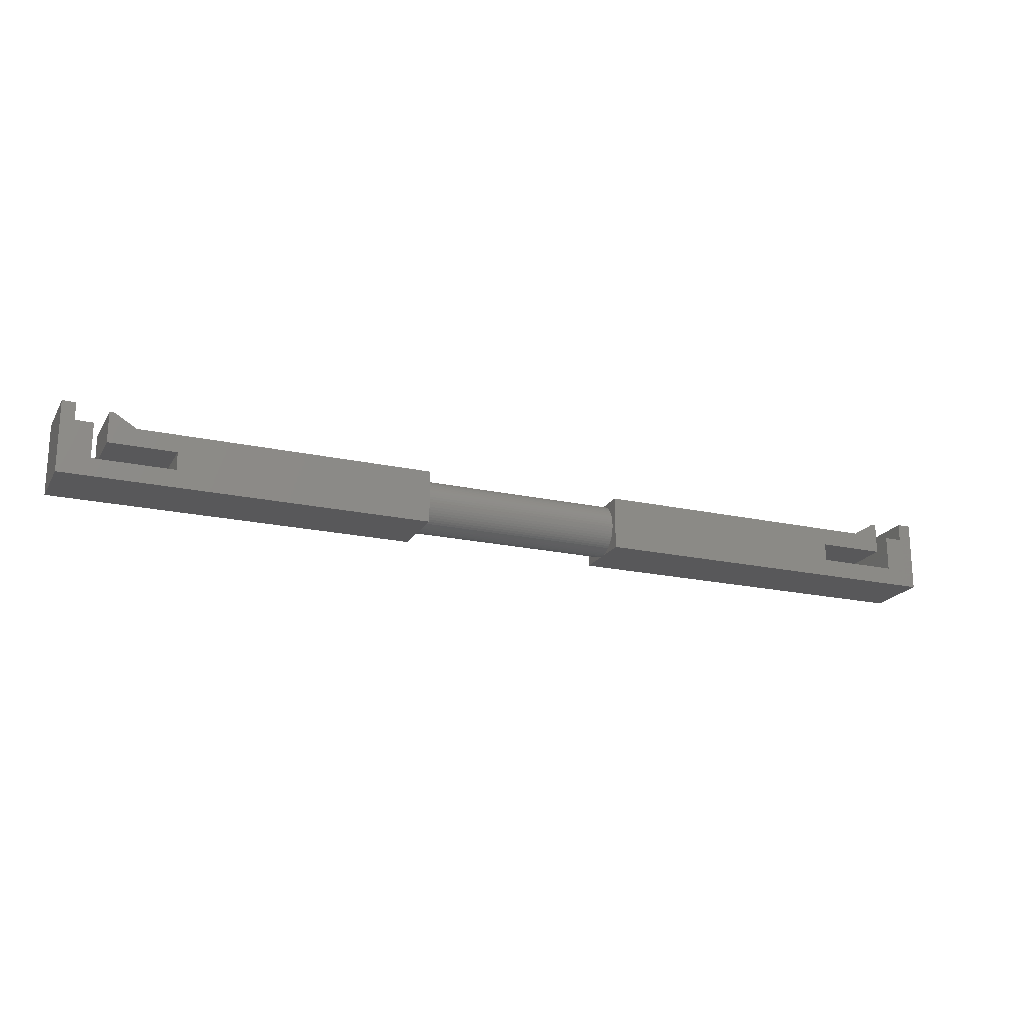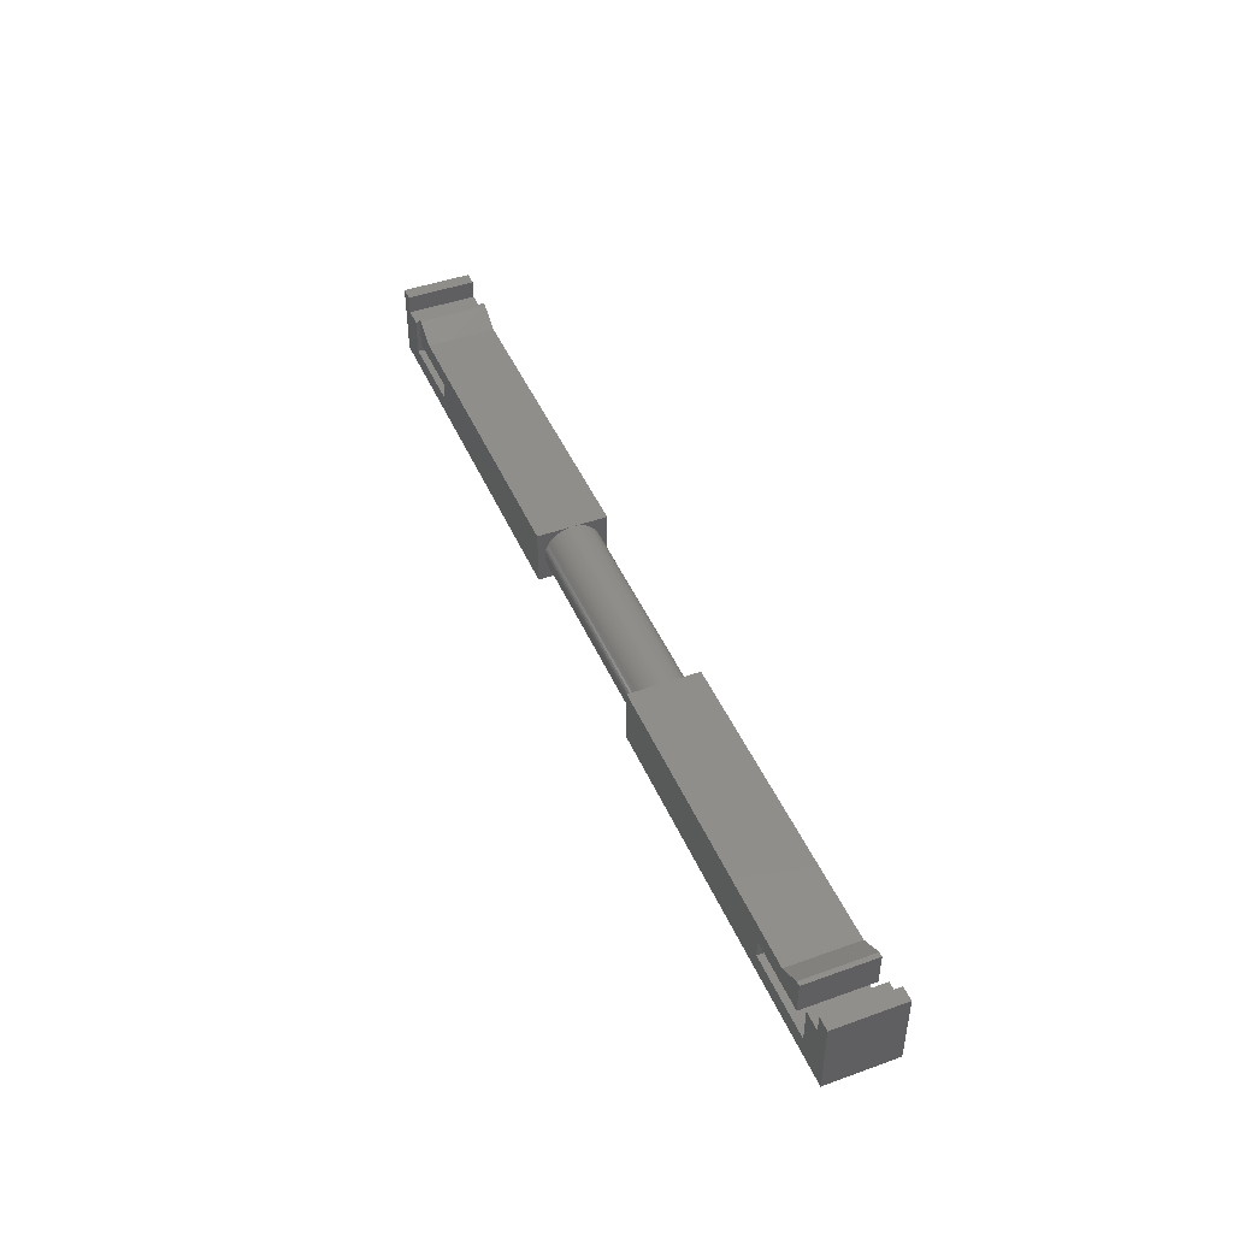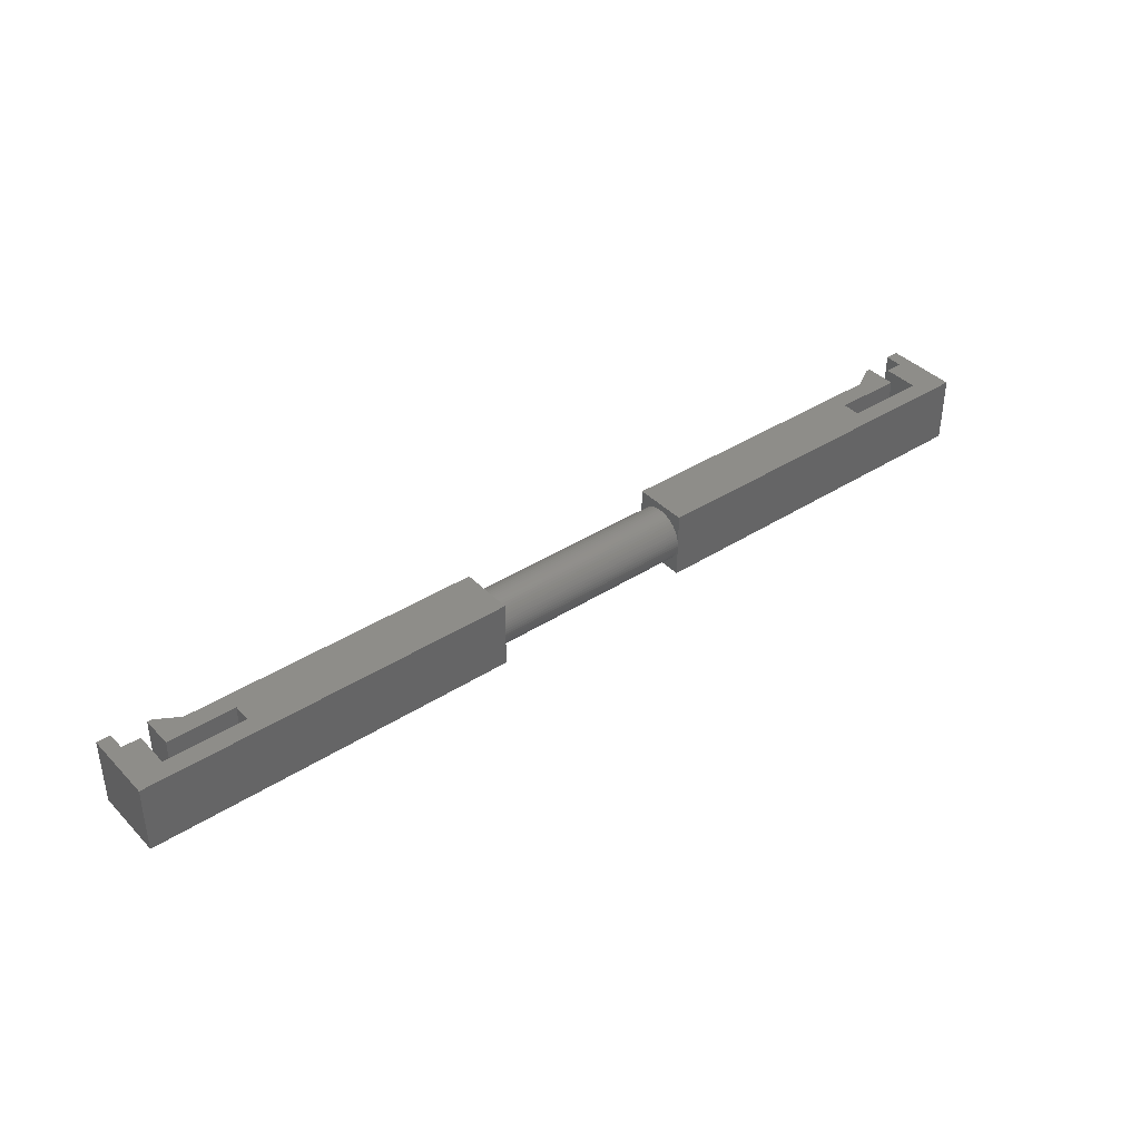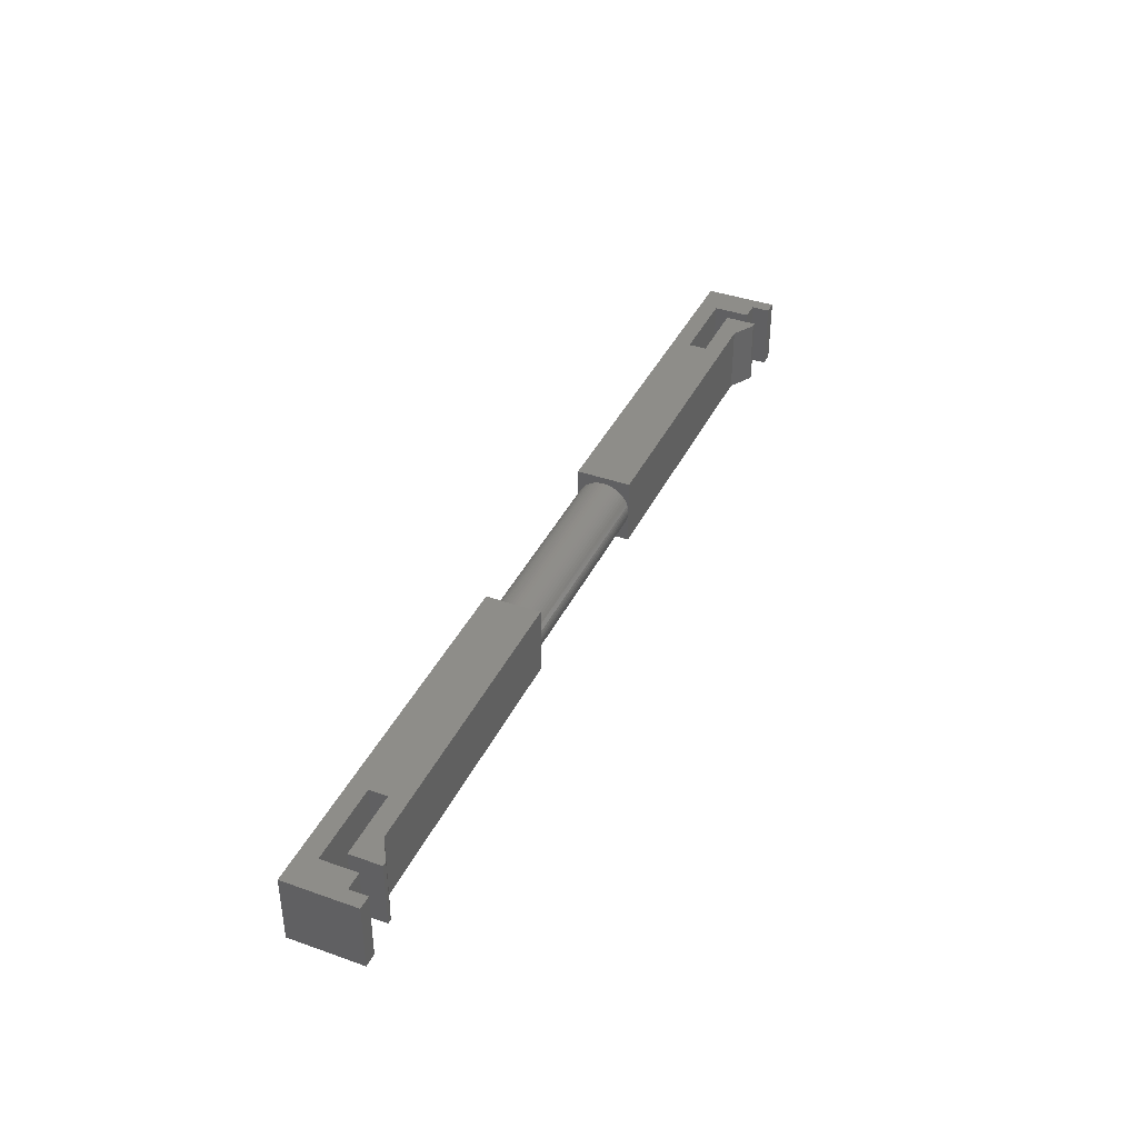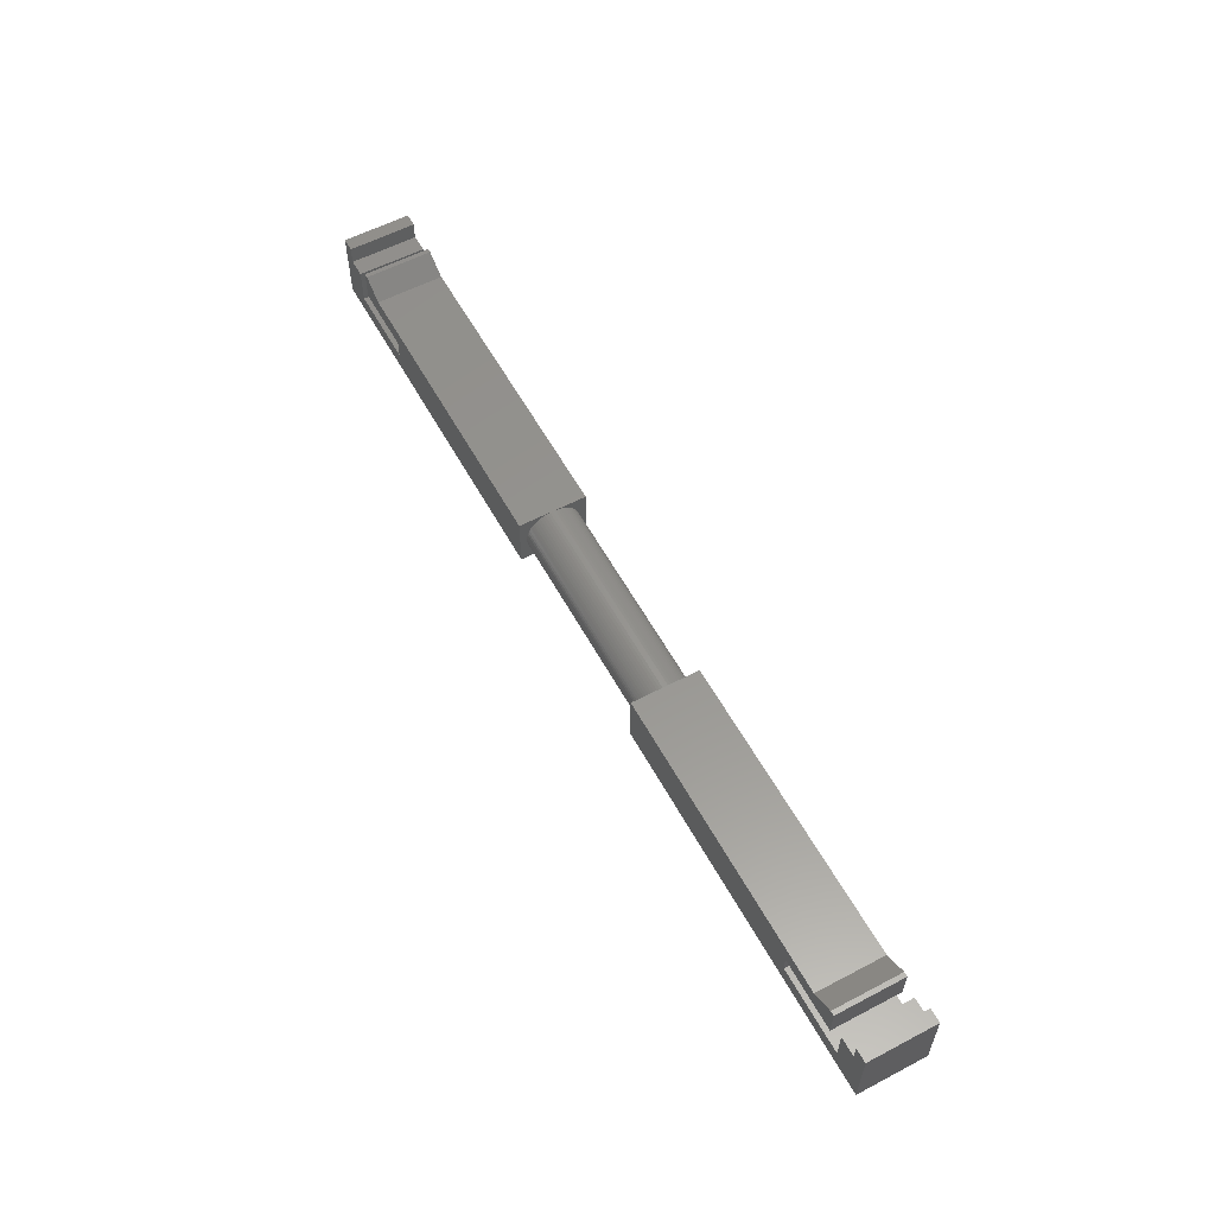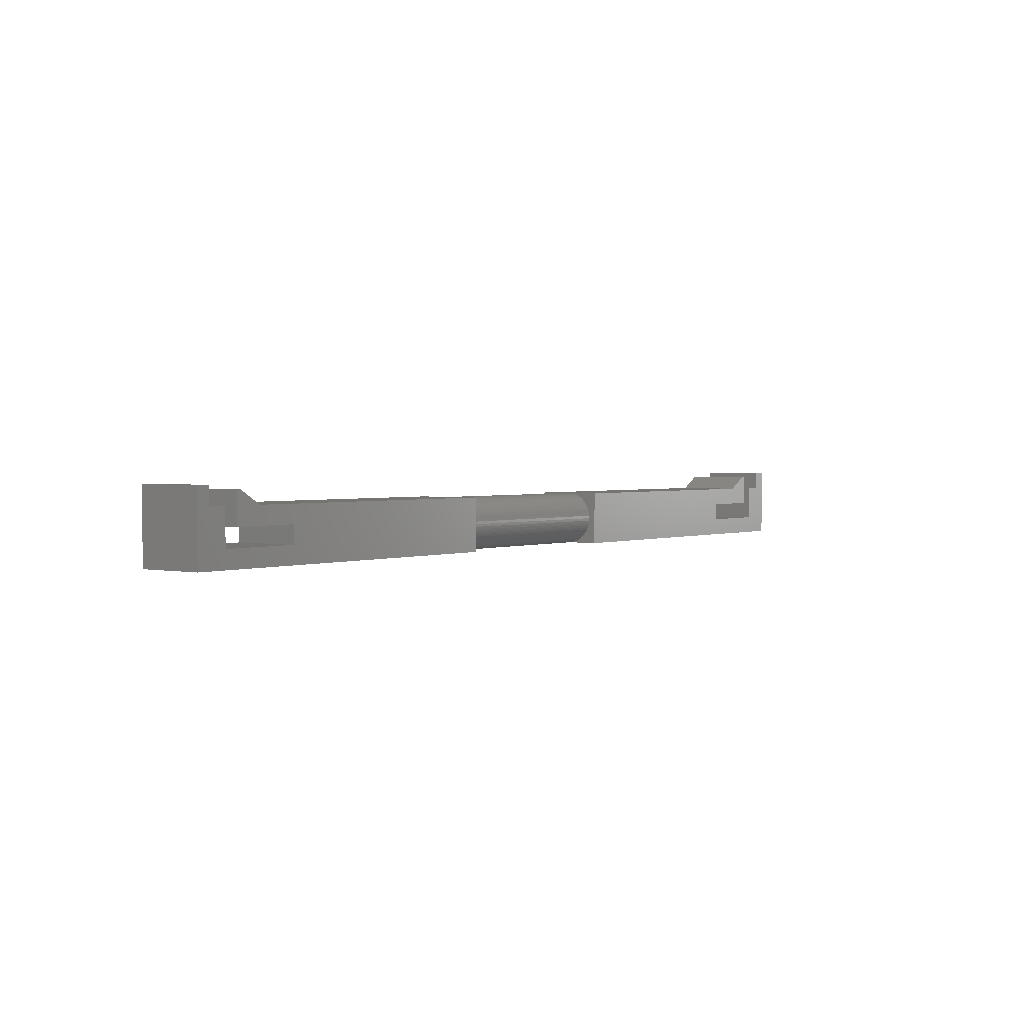
<metadata>
{"format":"stl","ext":"stl","renderer":"f3d","projection":"perspective","resolution":1024,"background":"white","views":[{"elev":-20.0,"azim":157.8,"up":"+Y"},{"elev":45.3,"azim":67.5,"up":"+Y"},{"elev":39.1,"azim":-38.7,"up":"+Z"},{"elev":39.3,"azim":113.8,"up":"+Z"},{"elev":57.8,"azim":-118.5,"up":"+Y"},{"elev":2.0,"azim":-52.8,"up":"+Y"}]}
</metadata>
<code>
# stl→obj: 184 verts, 364 faces
v 41 6 7.5
v 41 5.986 4.044
v 41 6 3.75
v 41 5.942 4.335
v 41 5.871 4.621
v 41 5.772 4.898
v 41 5.646 5.164
v 41 5.494 5.417
v 41 5.319 5.653
v 41 5.121 5.871
v 41 4.903 6.069
v 41 4.667 6.244
v 41 4.414 6.396
v 41 4.148 6.522
v 41 3.871 6.621
v 41 3.585 6.692
v 41 3.294 6.736
v 41 3 6.75
v 41 0 7.5
v 41 2.706 6.736
v 41 2.415 6.692
v 41 2.129 6.621
v 41 1.852 6.522
v 41 1.586 6.396
v 41 1.333 6.244
v 41 1.097 6.069
v 41 0.8787 5.871
v 41 0.681 5.653
v 41 0.5056 5.417
v 41 0.3542 5.164
v 41 0.2284 4.898
v 41 0.1292 4.621
v 41 0.05764 4.335
v 41 0.01445 4.044
v 41 0 3.75
v 41 5.986 3.456
v 41 6 0
v 41 5.942 3.165
v 41 5.871 2.879
v 41 5.772 2.602
v 41 5.646 2.336
v 41 5.494 2.083
v 41 5.319 1.847
v 41 5.121 1.629
v 41 4.903 1.431
v 41 4.667 1.256
v 41 4.414 1.104
v 41 4.148 0.9784
v 41 3.871 0.8792
v 41 3.585 0.8076
v 41 3.294 0.7644
v 41 3 0.75
v 41 0 0
v 41 2.706 0.7644
v 41 2.415 0.8076
v 41 2.129 0.8792
v 41 1.852 0.9784
v 41 1.586 1.104
v 41 1.333 1.256
v 41 1.097 1.431
v 41 0.8787 1.629
v 41 0.681 1.847
v 41 0.5056 2.083
v 41 0.3542 2.336
v 41 0.2284 2.602
v 41 0.1292 2.879
v 41 0.05764 3.165
v 41 0.01445 3.456
v 1.5 8 7.5
v 0 8 7.5
v 1.5 6 7.5
v 3.5 6 7.5
v 3.5 2 7.5
v 12.5 4 7.5
v 8 6 7.5
v 5 4 7.5
v 5.5 7.5 7.5
v 5 7.5 7.5
v 12.5 2 7.5
v 0 0 7.5
v 12.5 2 0
v 0 0 0
v 3.5 2 0
v 1.5 6 0
v 3.5 6 0
v 0 8 0
v 1.5 8 0
v 12.5 4 0
v 8 6 0
v 5 4 0
v 5.5 7.5 0
v 5 7.5 0
v 64 5.986 4.044
v 64 6 7.5
v 64 6 3.75
v 64 5.942 4.335
v 64 5.871 4.621
v 64 5.772 4.898
v 64 5.646 5.164
v 64 5.494 5.417
v 64 5.319 5.653
v 64 5.121 5.871
v 64 4.903 6.069
v 64 4.667 6.244
v 64 4.414 6.396
v 64 4.148 6.522
v 64 3.871 6.621
v 64 3.585 6.692
v 64 3.294 6.736
v 64 3 6.75
v 64 0 7.5
v 64 2.706 6.736
v 64 2.415 6.692
v 64 2.129 6.621
v 64 1.852 6.522
v 64 1.586 6.396
v 64 1.333 6.244
v 64 1.097 6.069
v 64 0.8787 5.871
v 64 0.681 5.653
v 64 0.5056 5.417
v 64 0.3542 5.164
v 64 0.2284 4.898
v 64 0.1292 4.621
v 64 0.05764 4.335
v 64 0.01445 4.044
v 64 0 3.75
v 64 6 0
v 64 5.986 3.456
v 64 5.942 3.165
v 64 5.871 2.879
v 64 5.772 2.602
v 64 5.646 2.336
v 64 5.494 2.083
v 64 5.319 1.847
v 64 5.121 1.629
v 64 4.903 1.431
v 64 4.667 1.256
v 64 4.414 1.104
v 64 4.148 0.9784
v 64 3.871 0.8792
v 64 3.585 0.8076
v 64 3.294 0.7644
v 64 3 0.75
v 64 0 0
v 64 2.706 0.7644
v 64 2.415 0.8076
v 64 2.129 0.8792
v 64 1.852 0.9784
v 64 1.586 1.104
v 64 1.333 1.256
v 64 1.097 1.431
v 64 0.8787 1.629
v 64 0.681 1.847
v 64 0.5056 2.083
v 64 0.3542 2.336
v 64 0.2284 2.602
v 64 0.1292 2.879
v 64 0.05764 3.165
v 64 0.01445 3.456
v 99.5 7.5 7.5
v 100 4 7.5
v 100 7.5 7.5
v 97 6 7.5
v 92.5 4 7.5
v 92.5 2 7.5
v 103.5 6 7.5
v 105 8 7.5
v 103.5 8 7.5
v 105 0 7.5
v 101.5 2 7.5
v 101.5 6 7.5
v 105 0 0
v 103.5 6 0
v 105 8 0
v 101.5 2 0
v 92.5 2 0
v 92.5 4 0
v 103.5 8 0
v 101.5 6 0
v 100 4 0
v 99.5 7.5 0
v 100 7.5 0
v 97 6 0
f 1 2 3
f 1 4 2
f 1 5 4
f 1 6 5
f 1 7 6
f 1 8 7
f 1 9 8
f 1 10 9
f 1 11 10
f 1 12 11
f 1 13 12
f 1 14 13
f 1 15 14
f 1 16 15
f 1 17 16
f 1 18 17
f 19 18 1
f 18 19 20
f 20 19 21
f 19 22 21
f 19 23 22
f 19 24 23
f 19 25 24
f 19 26 25
f 19 27 26
f 19 28 27
f 19 29 28
f 19 30 29
f 19 31 30
f 19 32 31
f 19 33 32
f 19 34 33
f 34 19 35
f 36 37 3
f 38 37 36
f 39 37 38
f 40 37 39
f 41 37 40
f 42 37 41
f 43 37 42
f 44 37 43
f 45 37 44
f 46 37 45
f 47 37 46
f 48 37 47
f 49 37 48
f 50 37 49
f 51 37 50
f 52 37 51
f 53 52 54
f 53 54 55
f 52 53 37
f 56 53 55
f 57 53 56
f 58 53 57
f 59 53 58
f 60 53 59
f 61 53 60
f 62 53 61
f 63 53 62
f 64 53 63
f 65 53 64
f 66 53 65
f 67 53 66
f 68 53 67
f 53 68 35
f 69 70 71
f 72 71 73
f 1 74 19
f 75 74 1
f 76 77 78
f 75 76 74
f 77 76 75
f 79 19 74
f 80 79 73
f 80 71 70
f 79 80 19
f 71 80 73
f 53 81 37
f 82 81 53
f 83 84 85
f 81 82 83
f 82 84 83
f 86 84 82
f 84 86 87
f 88 37 81
f 88 89 37
f 90 89 88
f 90 91 89
f 91 90 92
f 82 70 86
f 70 82 80
f 3 75 1
f 89 3 37
f 3 89 75
f 85 71 72
f 71 85 84
f 80 35 19
f 82 35 80
f 35 82 53
f 71 87 69
f 87 71 84
f 87 70 69
f 70 87 86
f 91 78 77
f 78 91 92
f 89 77 75
f 77 89 91
f 90 78 92
f 78 90 76
f 73 85 72
f 85 73 83
f 81 73 79
f 73 81 83
f 90 74 76
f 74 90 88
f 81 74 88
f 74 81 79
f 93 94 95
f 96 94 93
f 97 94 96
f 98 94 97
f 99 94 98
f 100 94 99
f 101 94 100
f 102 94 101
f 103 94 102
f 104 94 103
f 105 94 104
f 106 94 105
f 107 94 106
f 108 94 107
f 109 94 108
f 110 94 109
f 111 110 112
f 111 112 113
f 110 111 94
f 114 111 113
f 115 111 114
f 116 111 115
f 117 111 116
f 118 111 117
f 119 111 118
f 120 111 119
f 121 111 120
f 122 111 121
f 123 111 122
f 124 111 123
f 125 111 124
f 126 111 125
f 111 126 127
f 128 129 95
f 128 130 129
f 128 131 130
f 128 132 131
f 128 133 132
f 128 134 133
f 128 135 134
f 128 136 135
f 128 137 136
f 128 138 137
f 128 139 138
f 128 140 139
f 128 141 140
f 128 142 141
f 128 143 142
f 128 144 143
f 145 144 128
f 144 145 146
f 146 145 147
f 145 148 147
f 145 149 148
f 145 150 149
f 145 151 150
f 145 152 151
f 145 153 152
f 145 154 153
f 145 155 154
f 145 156 155
f 145 157 156
f 145 158 157
f 145 159 158
f 145 160 159
f 160 145 127
f 161 162 163
f 164 162 161
f 164 165 162
f 165 94 166
f 94 165 164
f 167 168 169
f 168 167 170
f 171 167 172
f 167 171 170
f 166 170 171
f 111 166 94
f 166 111 170
f 173 174 175
f 173 176 174
f 173 177 176
f 177 145 178
f 145 177 173
f 175 174 179
f 174 176 180
f 181 182 183
f 181 184 182
f 178 184 181
f 128 178 145
f 178 128 184
f 170 175 168
f 175 170 173
f 164 95 94
f 184 95 164
f 95 184 128
f 174 172 167
f 172 174 180
f 127 170 111
f 173 127 145
f 127 173 170
f 174 169 179
f 169 174 167
f 175 169 168
f 169 175 179
f 183 161 163
f 161 183 182
f 182 164 161
f 164 182 184
f 162 183 163
f 183 162 181
f 176 172 180
f 172 176 171
f 176 166 171
f 166 176 177
f 178 162 165
f 162 178 181
f 166 178 165
f 178 166 177
f 50 141 142
f 141 50 49
f 12 105 104
f 105 12 13
f 15 108 107
f 108 15 16
f 55 146 147
f 146 55 54
f 57 148 149
f 148 57 56
f 65 158 66
f 158 65 157
f 47 138 139
f 138 47 46
f 10 103 102
f 103 10 11
f 52 143 144
f 143 52 51
f 59 150 151
f 150 59 58
f 67 160 68
f 160 67 159
f 35 126 34
f 126 35 127
f 24 117 116
f 117 24 25
f 54 144 146
f 144 54 52
f 28 119 27
f 119 28 120
f 45 136 137
f 136 45 44
f 33 124 32
f 124 33 125
f 58 149 150
f 149 58 57
f 56 147 148
f 147 56 55
f 48 139 140
f 139 48 47
f 11 104 103
f 104 11 12
f 30 121 29
f 121 30 122
f 136 43 135
f 43 136 44
f 97 6 98
f 6 97 5
f 51 142 143
f 142 51 50
f 130 36 129
f 36 130 38
f 100 9 101
f 9 100 8
f 101 10 102
f 10 101 9
f 49 140 141
f 140 49 48
f 21 114 113
f 114 21 22
f 20 113 112
f 113 20 21
f 134 41 133
f 41 134 42
f 60 151 152
f 151 60 59
f 18 112 110
f 112 18 20
f 64 157 65
f 157 64 156
f 14 107 106
f 107 14 15
f 23 116 115
f 116 23 24
f 133 40 132
f 40 133 41
f 16 109 108
f 109 16 17
f 22 115 114
f 115 22 23
f 46 137 138
f 137 46 45
f 135 42 134
f 42 135 43
f 31 122 30
f 122 31 123
f 26 119 118
f 119 26 27
f 62 155 63
f 155 62 154
f 93 4 96
f 4 93 2
f 61 154 62
f 154 61 153
f 95 2 93
f 2 95 3
f 66 159 67
f 159 66 158
f 96 5 97
f 5 96 4
f 34 125 33
f 125 34 126
f 99 8 100
f 8 99 7
f 68 127 35
f 127 68 160
f 25 118 117
f 118 25 26
f 98 7 99
f 7 98 6
f 129 3 95
f 3 129 36
f 63 156 64
f 156 63 155
f 29 120 28
f 120 29 121
f 32 123 31
f 123 32 124
f 61 152 153
f 152 61 60
f 132 39 131
f 39 132 40
f 17 110 109
f 110 17 18
f 13 106 105
f 106 13 14
f 131 38 130
f 38 131 39

</code>
